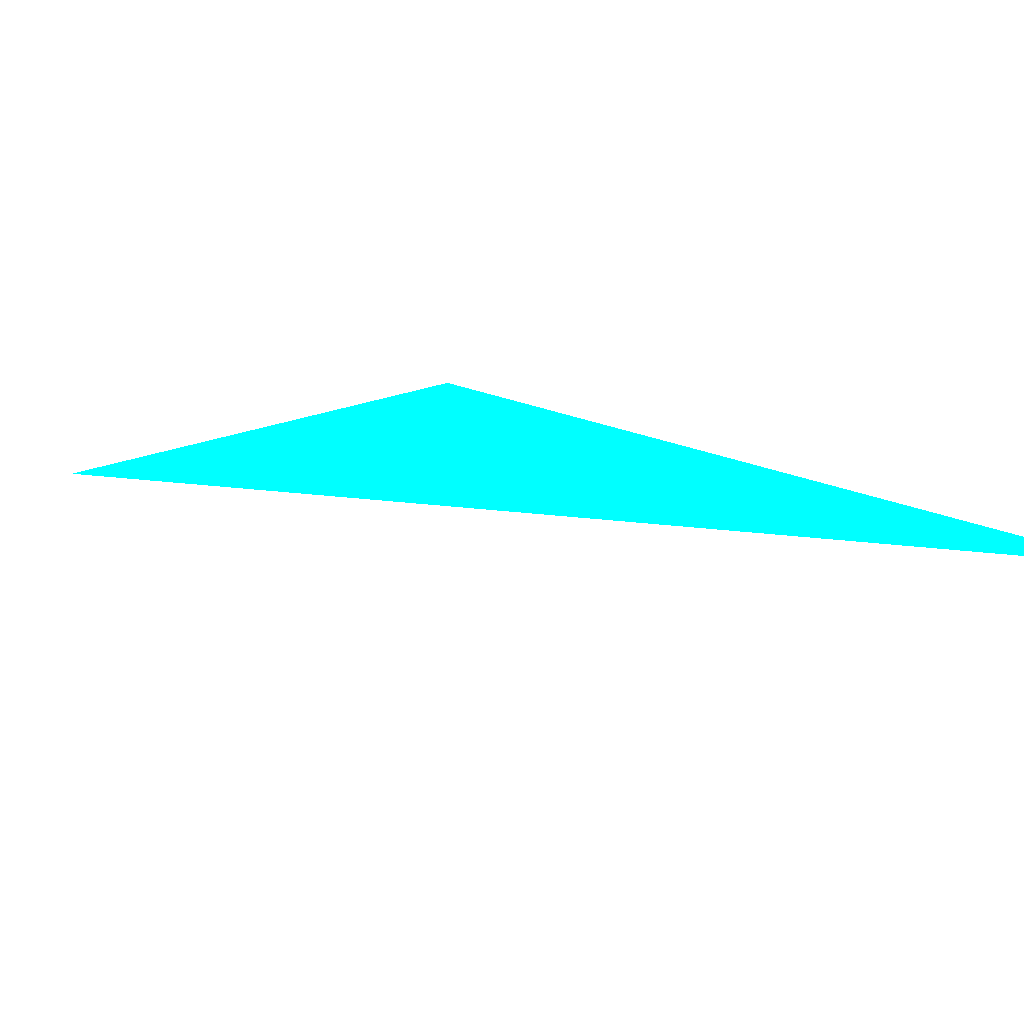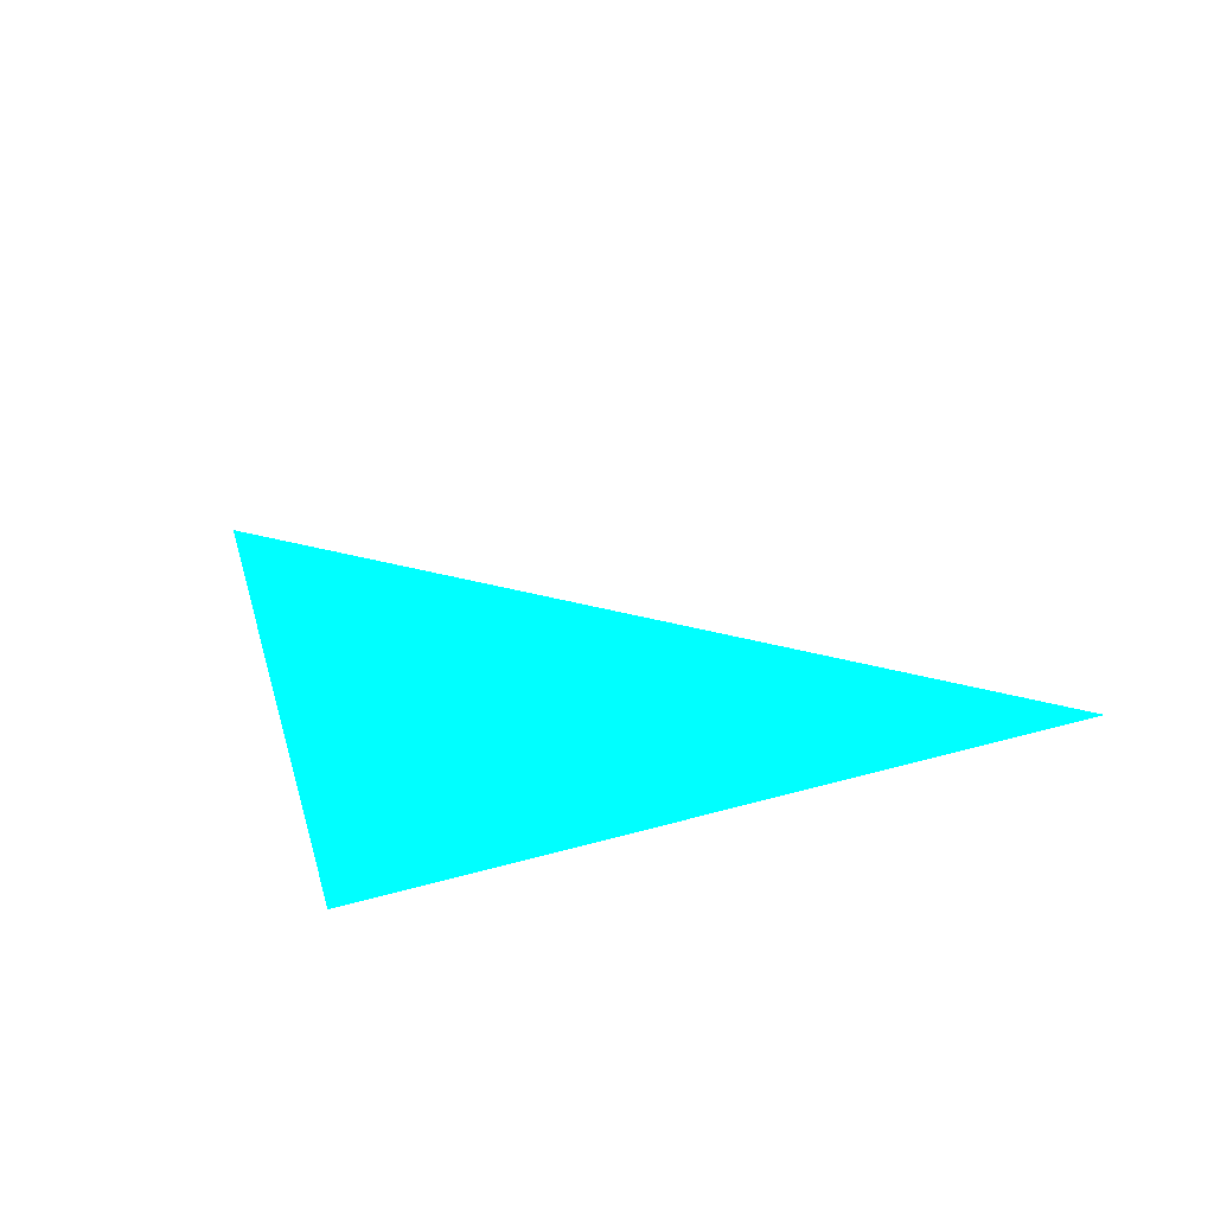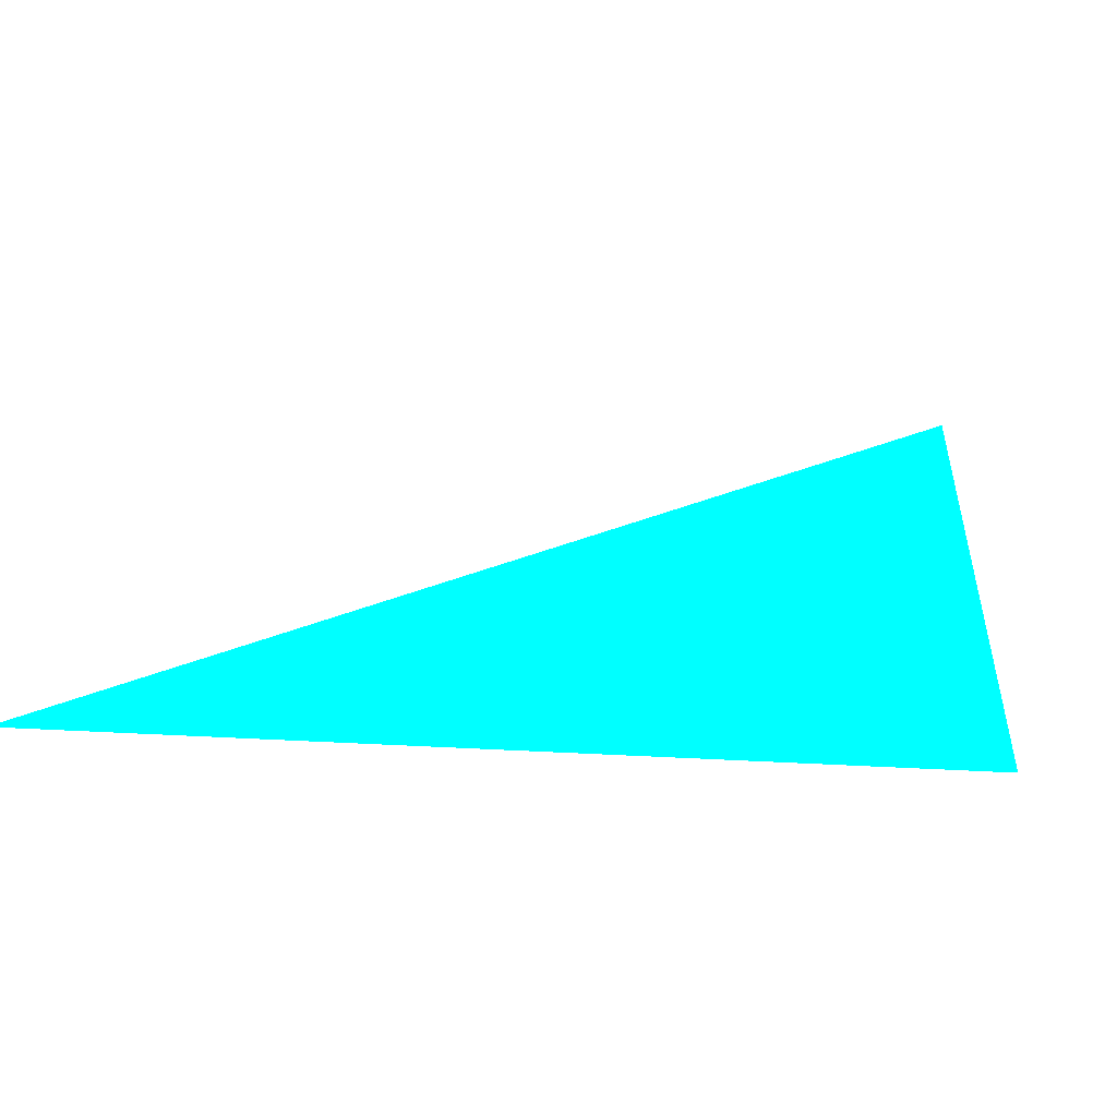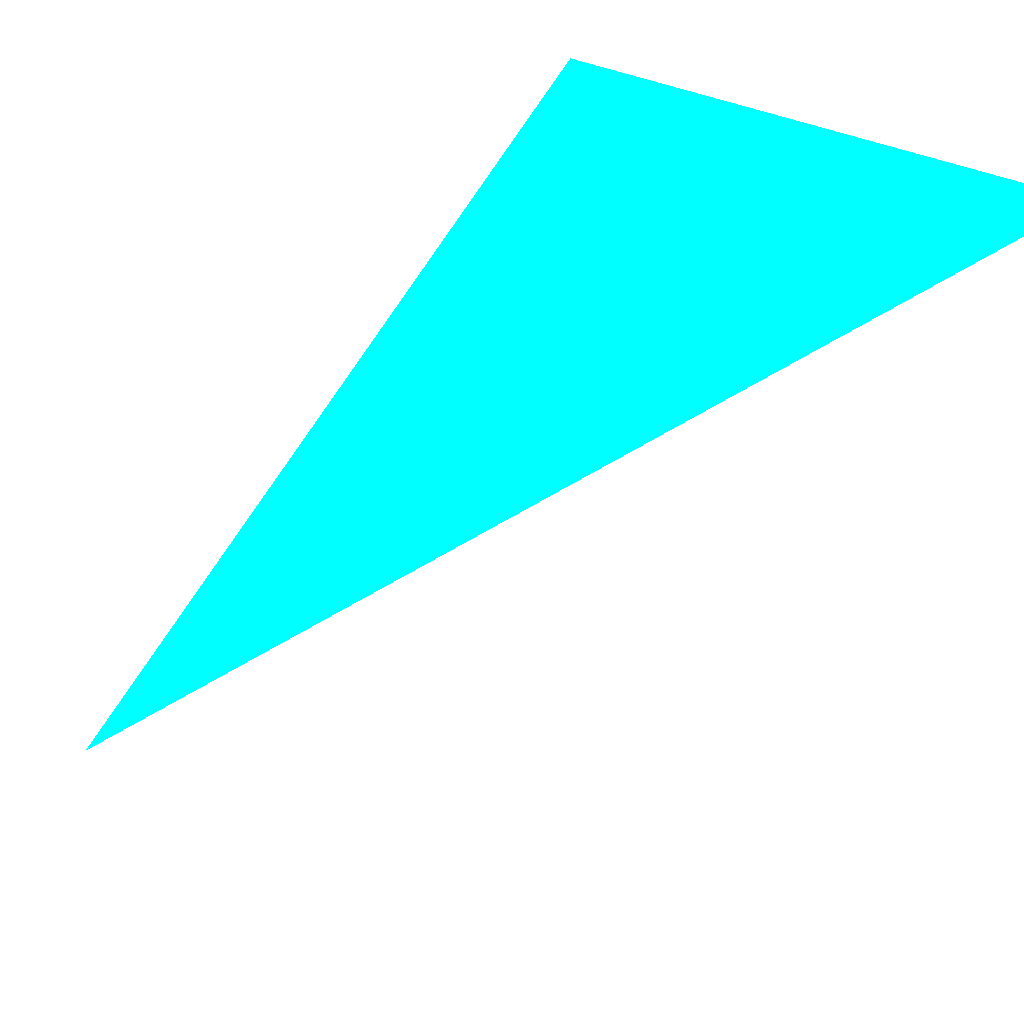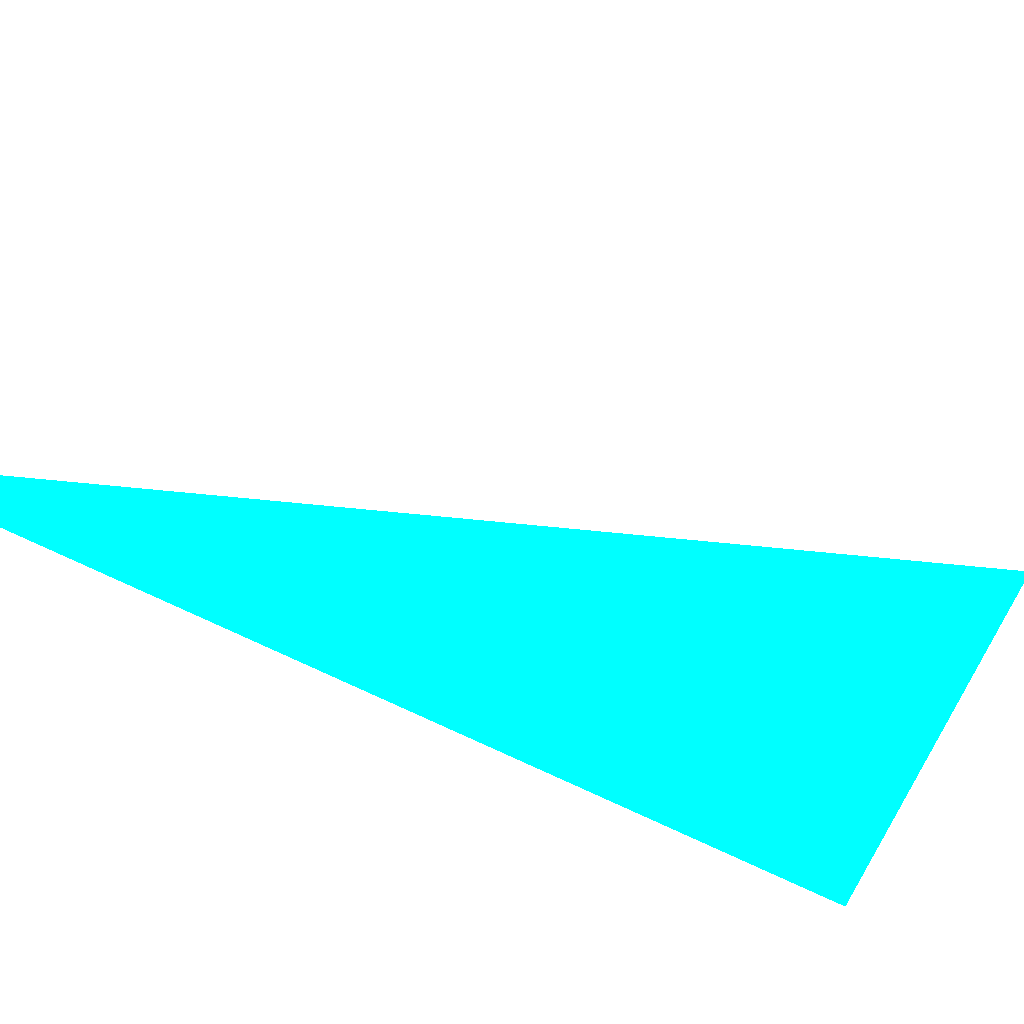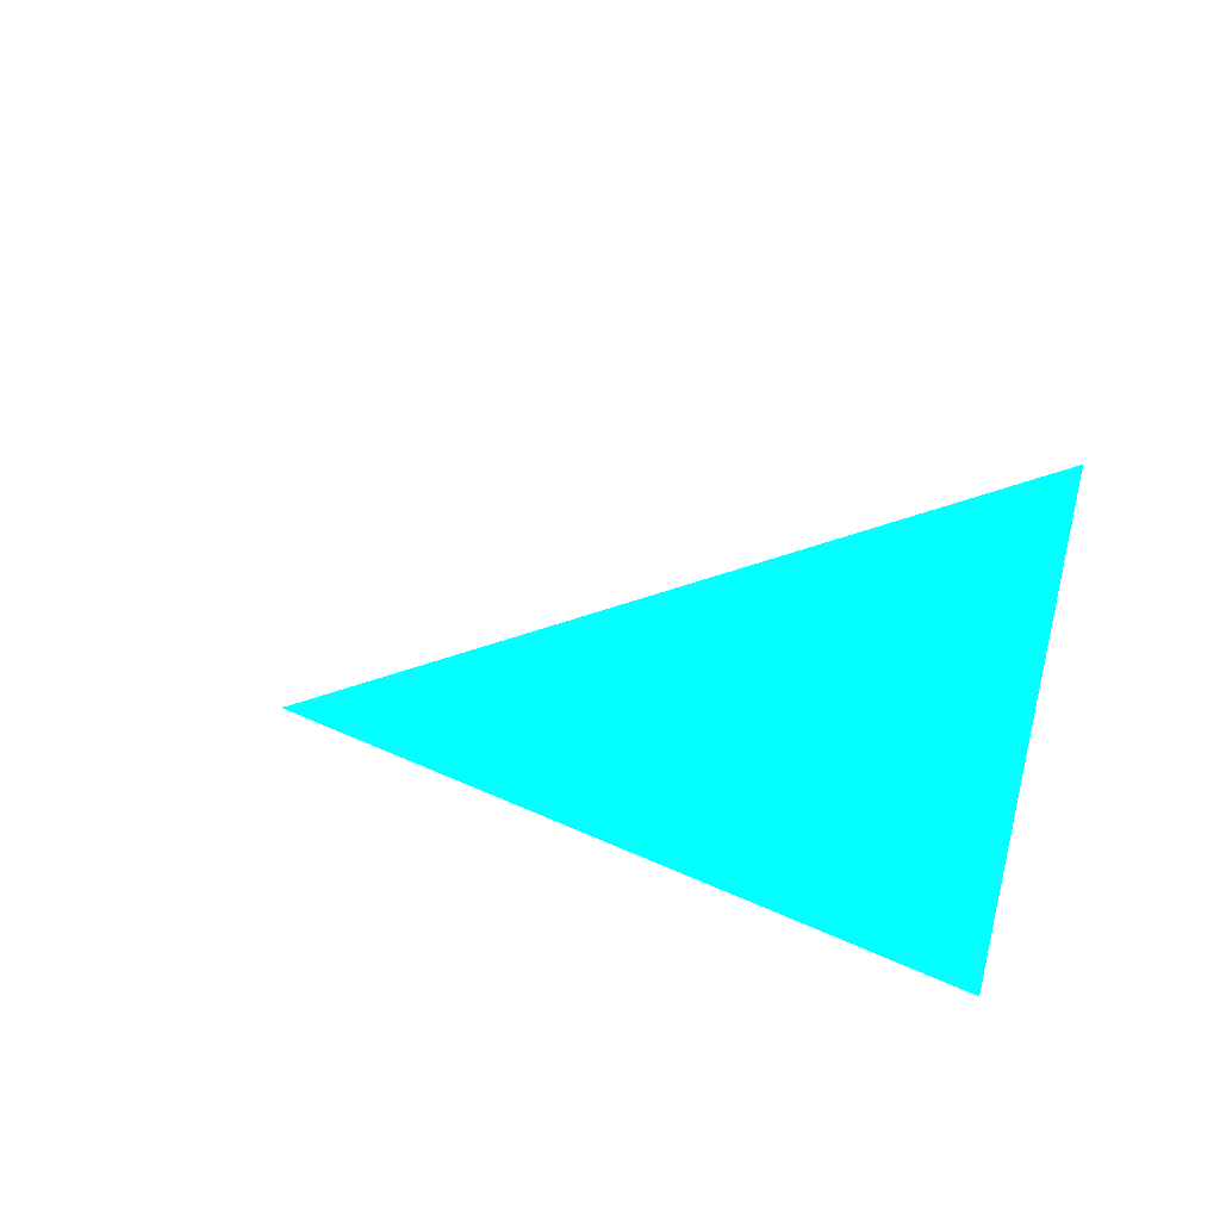
<metadata>
{"format":"obj","ext":"obj","renderer":"f3d","projection":"perspective","resolution":1024,"background":"white","views":[{"elev":51.8,"azim":-20.1,"up":"+Y"},{"elev":67.1,"azim":73.7,"up":"+Z"},{"elev":50.6,"azim":85.4,"up":"+Y"},{"elev":-80.0,"azim":164.2,"up":"+Y"},{"elev":60.8,"azim":120.2,"up":"+Y"},{"elev":-64.2,"azim":-98.2,"up":"+Z"}]}
</metadata>
<code>
o geometry_0
v 6.125e+05 5.855e+06 648 0 1 1
v 6.125e+05 5.855e+06 648 0 1 1
v 6.125e+05 5.855e+06 664 0 1 1
f 1 2 3

</code>
